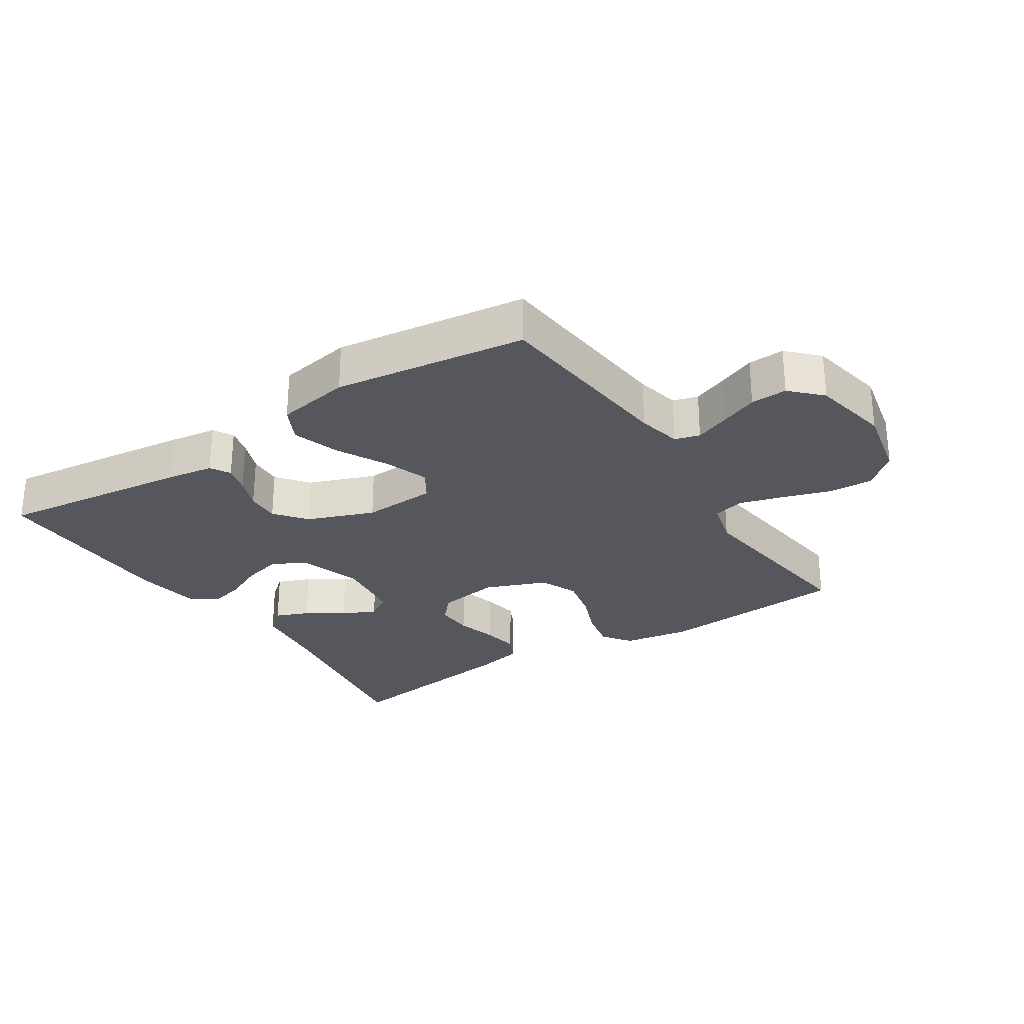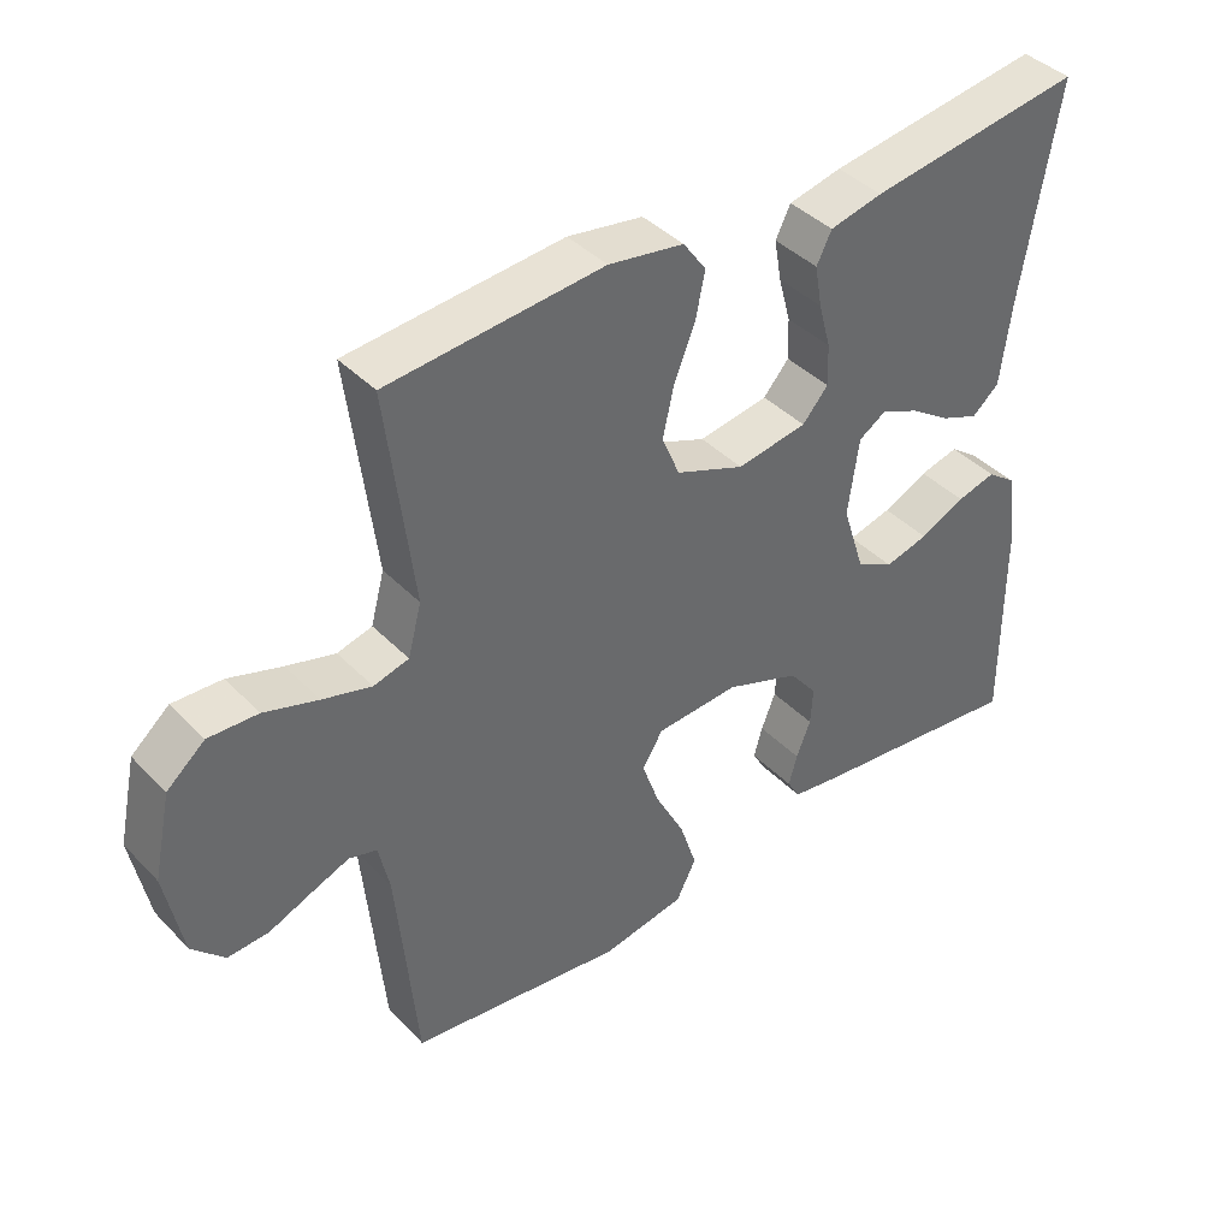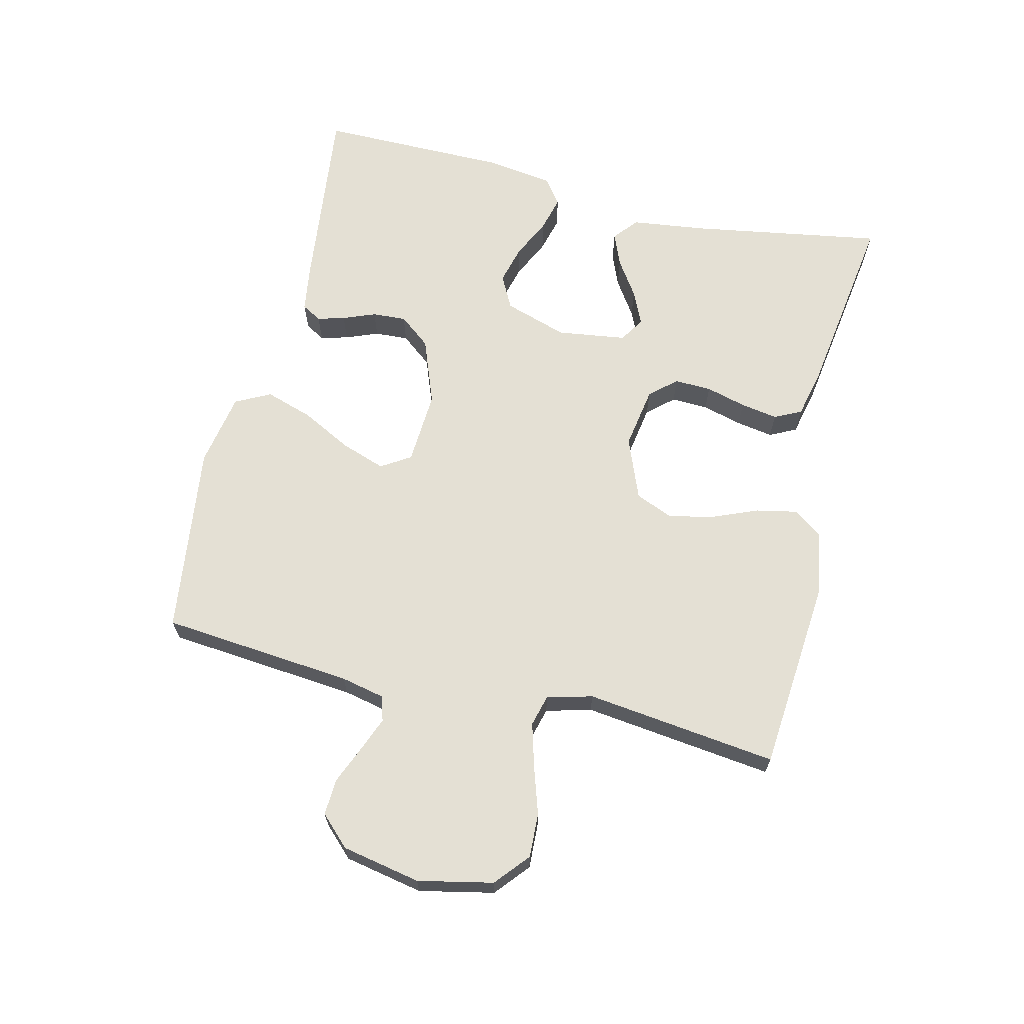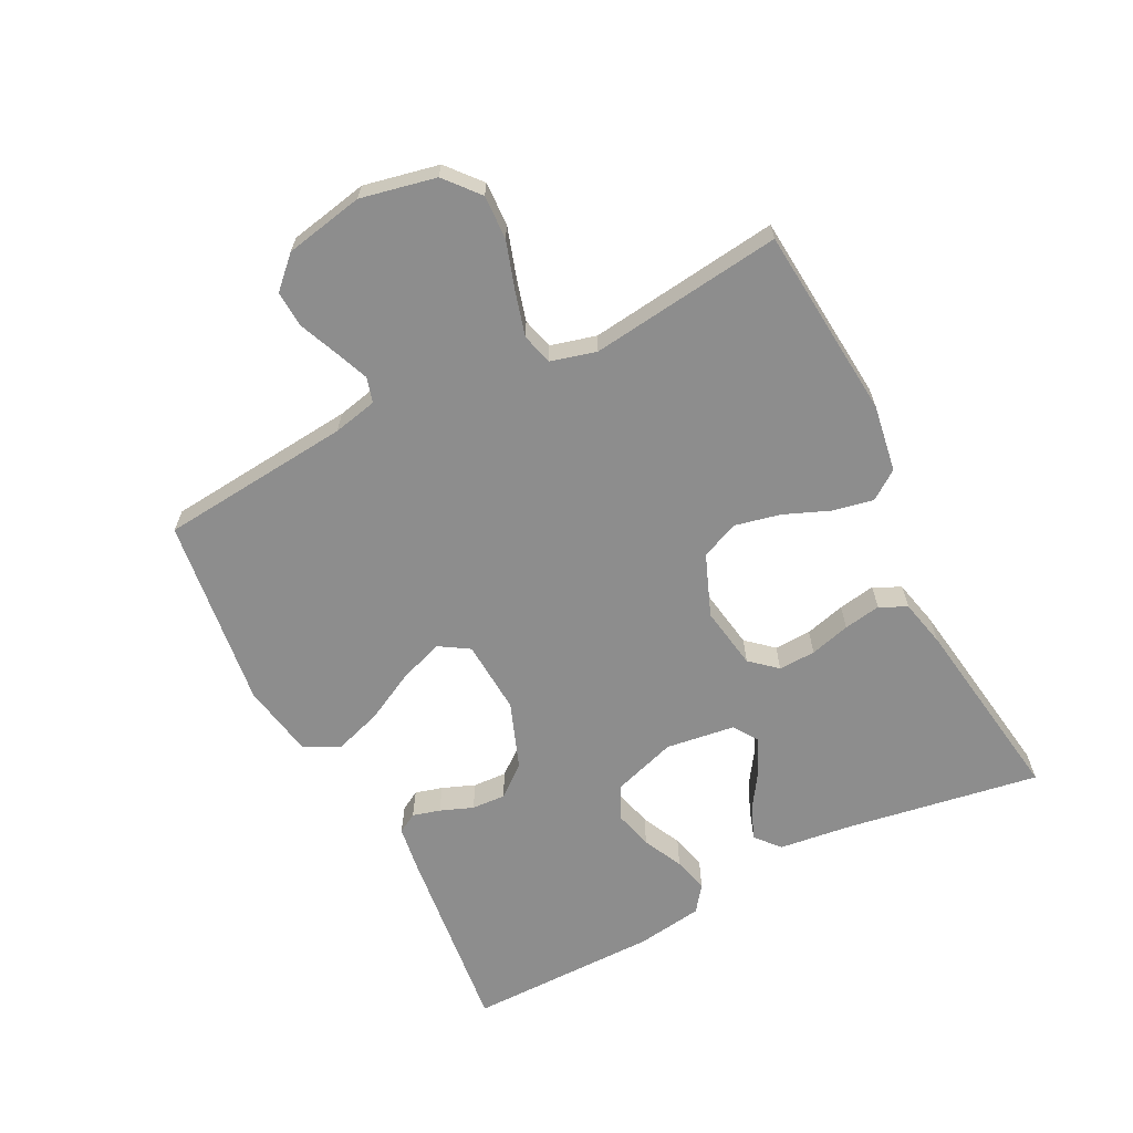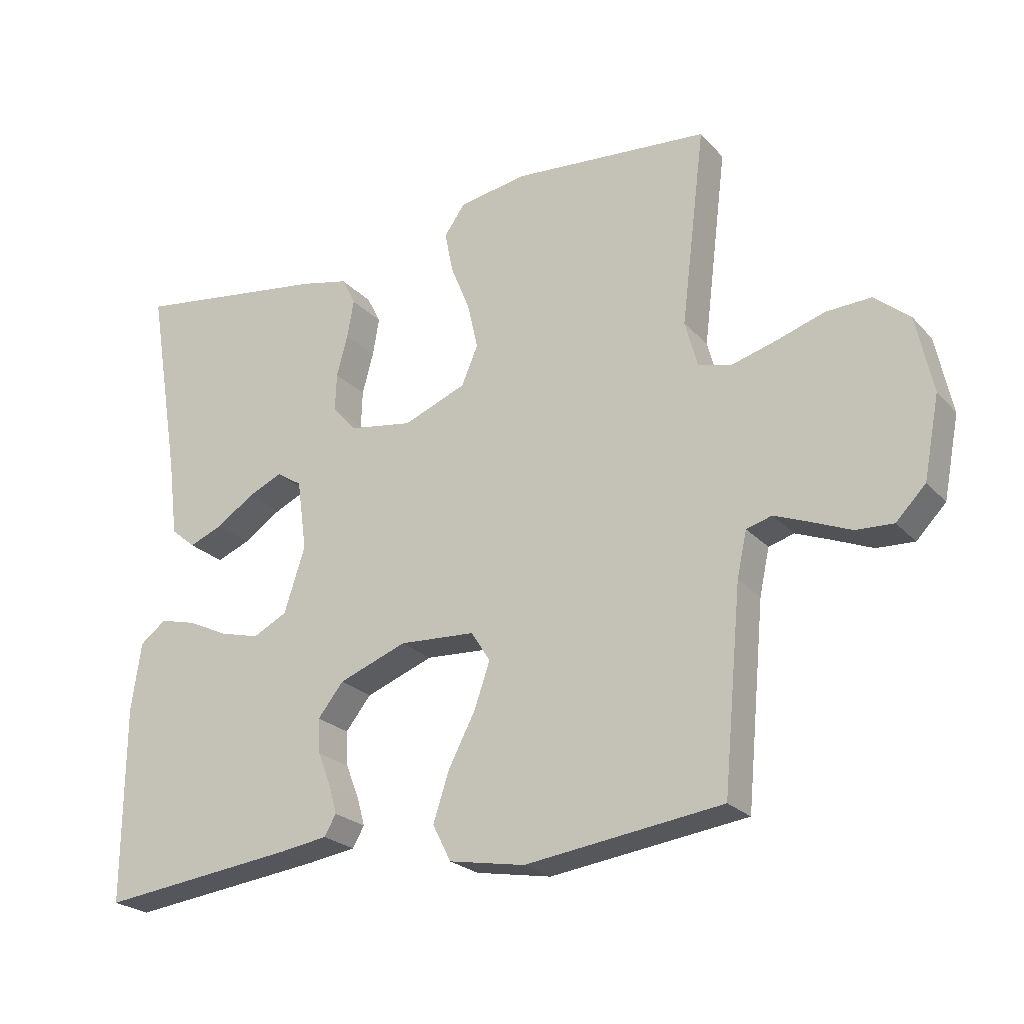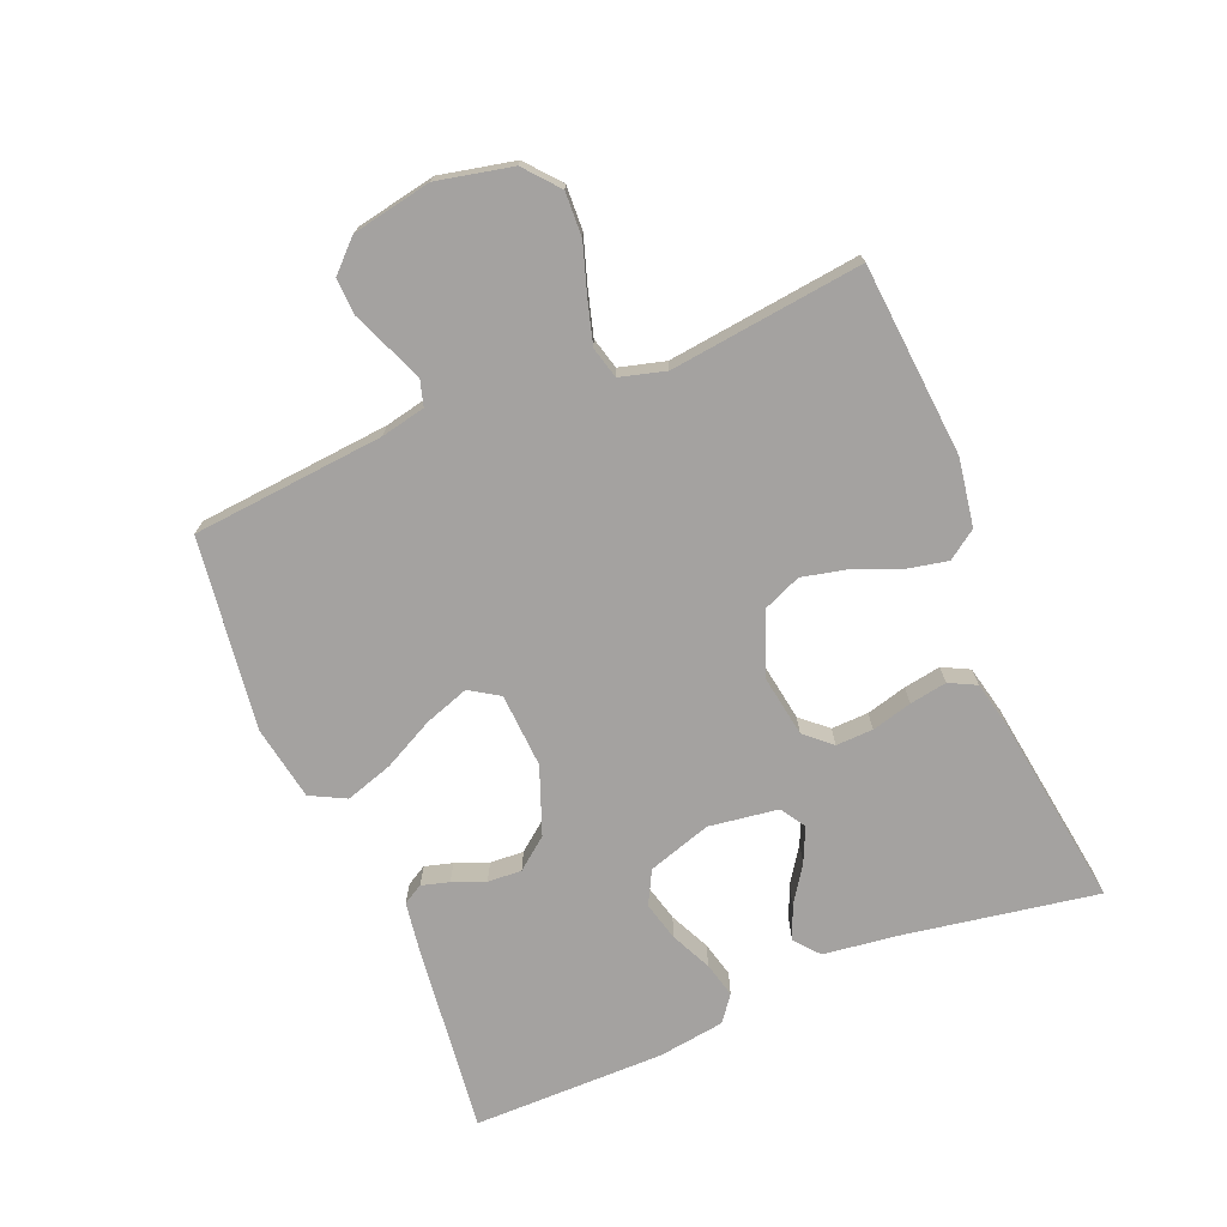
<metadata>
{"format":"obj","ext":"obj","renderer":"f3d","projection":"perspective","resolution":1024,"background":"white","views":[{"elev":-27.5,"azim":-147.0,"up":"+Y"},{"elev":40.6,"azim":-39.1,"up":"+Z"},{"elev":66.1,"azim":-76.5,"up":"+Y"},{"elev":-64.6,"azim":-62.9,"up":"+Y"},{"elev":-23.7,"azim":-149.0,"up":"+Z"},{"elev":-72.7,"azim":-67.7,"up":"+Y"}]}
</metadata>
<code>
v -0.5 0.07 0.5
v -0.2 0.07 0.526
v -0.095 0.07 0.509
v -0.063 0.07 0.464
v -0.076 0.07 0.4
v -0.105 0.07 0.329
v -0.121 0.07 0.258
v -0.096 0.07 0.199
v 0 0.07 0.161
v 0.098 0.07 0.177
v 0.134 0.07 0.218
v 0.132 0.07 0.276
v 0.115 0.07 0.339
v 0.105 0.07 0.397
v 0.126 0.07 0.439
v 0.2 0.07 0.456
v 0.5 0.07 0.5
v 0.45 0.07 0.2
v 0.435 0.07 0.082
v 0.397 0.07 0.05
v 0.345 0.07 0.071
v 0.288 0.07 0.109
v 0.235 0.07 0.133
v 0.196 0.07 0.108
v 0.181 0.07 0
v 0.213 0.07 -0.099
v 0.265 0.07 -0.126
v 0.326 0.07 -0.11
v 0.389 0.07 -0.08
v 0.444 0.07 -0.066
v 0.484 0.07 -0.096
v 0.499 0.07 -0.2
v 0.5 0.07 -0.5
v 0.2 0.07 -0.465
v 0.126 0.07 -0.454
v 0.108 0.07 -0.423
v 0.12 0.07 -0.38
v 0.14 0.07 -0.329
v 0.143 0.07 -0.276
v 0.104 0.07 -0.227
v 0 0.07 -0.188
v -0.116 0.07 -0.195
v -0.145 0.07 -0.241
v -0.121 0.07 -0.31
v -0.08 0.07 -0.389
v -0.056 0.07 -0.463
v -0.084 0.07 -0.518
v -0.2 0.07 -0.539
v -0.5 0.07 -0.5
v -0.528 0.07 -0.2
v -0.543 0.07 -0.131
v -0.582 0.07 -0.12
v -0.635 0.07 -0.141
v -0.695 0.07 -0.166
v -0.752 0.07 -0.169
v -0.797 0.07 -0.123
v -0.821 0.07 0
v -0.796 0.07 0.117
v -0.743 0.07 0.162
v -0.674 0.07 0.159
v -0.599 0.07 0.135
v -0.531 0.07 0.116
v -0.482 0.07 0.129
v -0.463 0.07 0.2
v -0.5 0 0.5
v -0.2 0 0.526
v -0.095 0 0.509
v -0.063 0 0.464
v -0.076 0 0.4
v -0.105 0 0.329
v -0.121 0 0.258
v -0.096 0 0.199
v 0 0 0.161
v 0.098 0 0.177
v 0.134 0 0.218
v 0.132 0 0.276
v 0.115 0 0.339
v 0.105 0 0.397
v 0.126 0 0.439
v 0.2 0 0.456
v 0.5 0 0.5
v 0.45 0 0.2
v 0.435 0 0.082
v 0.397 0 0.05
v 0.345 0 0.071
v 0.288 0 0.109
v 0.235 0 0.133
v 0.196 0 0.108
v 0.181 0 0
v 0.213 0 -0.099
v 0.265 0 -0.126
v 0.326 0 -0.11
v 0.389 0 -0.08
v 0.444 0 -0.066
v 0.484 0 -0.096
v 0.499 0 -0.2
v 0.5 0 -0.5
v 0.2 0 -0.465
v 0.126 0 -0.454
v 0.108 0 -0.423
v 0.12 0 -0.38
v 0.14 0 -0.329
v 0.143 0 -0.276
v 0.104 0 -0.227
v 0 0 -0.188
v -0.116 0 -0.195
v -0.145 0 -0.241
v -0.121 0 -0.31
v -0.08 0 -0.389
v -0.056 0 -0.463
v -0.084 0 -0.518
v -0.2 0 -0.539
v -0.5 0 -0.5
v -0.528 0 -0.2
v -0.543 0 -0.131
v -0.582 0 -0.12
v -0.635 0 -0.141
v -0.695 0 -0.166
v -0.752 0 -0.169
v -0.797 0 -0.123
v -0.821 0 0
v -0.796 0 0.117
v -0.743 0 0.162
v -0.674 0 0.159
v -0.599 0 0.135
v -0.531 0 0.116
v -0.482 0 0.129
v -0.463 0 0.2
f 58 59 60 61
f 58 61 62
f 57 58 62
f 56 57 62 63
f 53 54 55 56
f 52 53 56 63
f 47 48 49 50
f 47 50 51
f 44 45 46 47
f 43 44 47 51
f 42 43 51 52
f 35 36 37 38
f 33 34 35 38
f 33 38 39
f 32 33 39 40
f 28 29 30 31
f 27 28 31 32
f 19 20 21 22
f 18 19 22 23
f 17 18 23
f 16 17 23 24
f 12 13 14 15
f 12 15 16 24
f 3 4 5 6
f 3 6 7
f 64 1 2 3
f 63 64 3 7
f 41 42 52 63
f 27 32 40 41
f 26 27 41 63
f 25 26 63
f 11 12 24 25
f 10 11 25
f 9 10 25
f 8 9 25 63
f 7 8 63
f 125 124 123 122
f 126 125 122
f 126 122 121
f 127 126 121 120
f 120 119 118 117
f 127 120 117 116
f 114 113 112 111
f 115 114 111
f 111 110 109 108
f 115 111 108 107
f 116 115 107 106
f 102 101 100 99
f 102 99 98 97
f 103 102 97
f 104 103 97 96
f 95 94 93 92
f 96 95 92 91
f 86 85 84 83
f 87 86 83 82
f 87 82 81
f 88 87 81 80
f 79 78 77 76
f 88 80 79 76
f 70 69 68 67
f 71 70 67
f 67 66 65 128
f 71 67 128 127
f 127 116 106 105
f 105 104 96 91
f 127 105 91 90
f 127 90 89
f 89 88 76 75
f 89 75 74
f 89 74 73
f 127 89 73 72
f 127 72 71
f 1 65 66 2
f 2 66 67 3
f 3 67 68 4
f 4 68 69 5
f 5 69 70 6
f 6 70 71 7
f 7 71 72 8
f 8 72 73 9
f 9 73 74 10
f 10 74 75 11
f 11 75 76 12
f 12 76 77 13
f 13 77 78 14
f 14 78 79 15
f 15 79 80 16
f 16 80 81 17
f 17 81 82 18
f 18 82 83 19
f 19 83 84 20
f 20 84 85 21
f 21 85 86 22
f 22 86 87 23
f 23 87 88 24
f 24 88 89 25
f 25 89 90 26
f 26 90 91 27
f 27 91 92 28
f 28 92 93 29
f 29 93 94 30
f 30 94 95 31
f 31 95 96 32
f 32 96 97 33
f 33 97 98 34
f 34 98 99 35
f 35 99 100 36
f 36 100 101 37
f 37 101 102 38
f 38 102 103 39
f 39 103 104 40
f 40 104 105 41
f 41 105 106 42
f 42 106 107 43
f 43 107 108 44
f 44 108 109 45
f 45 109 110 46
f 46 110 111 47
f 47 111 112 48
f 48 112 113 49
f 49 113 114 50
f 50 114 115 51
f 51 115 116 52
f 52 116 117 53
f 53 117 118 54
f 54 118 119 55
f 55 119 120 56
f 56 120 121 57
f 57 121 122 58
f 58 122 123 59
f 59 123 124 60
f 60 124 125 61
f 61 125 126 62
f 62 126 127 63
f 63 127 128 64
f 64 128 65 1

</code>
